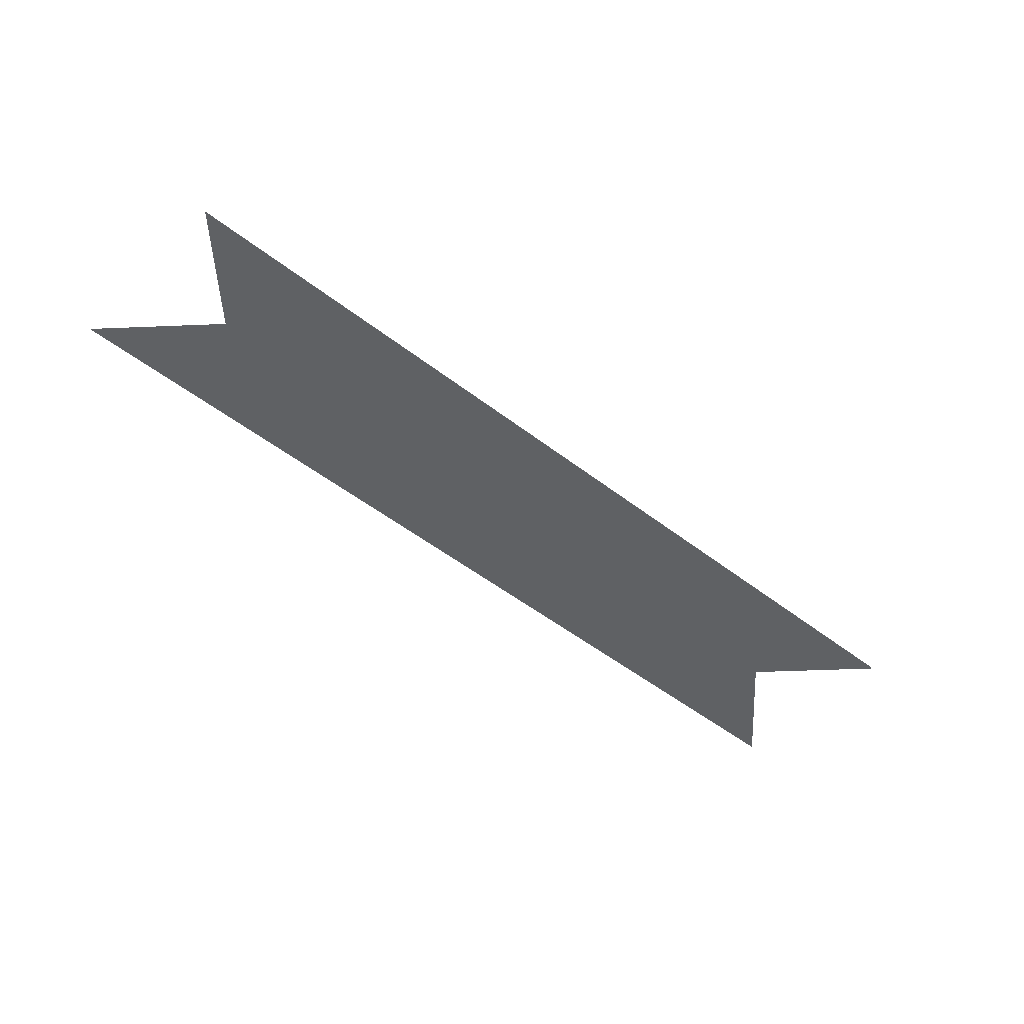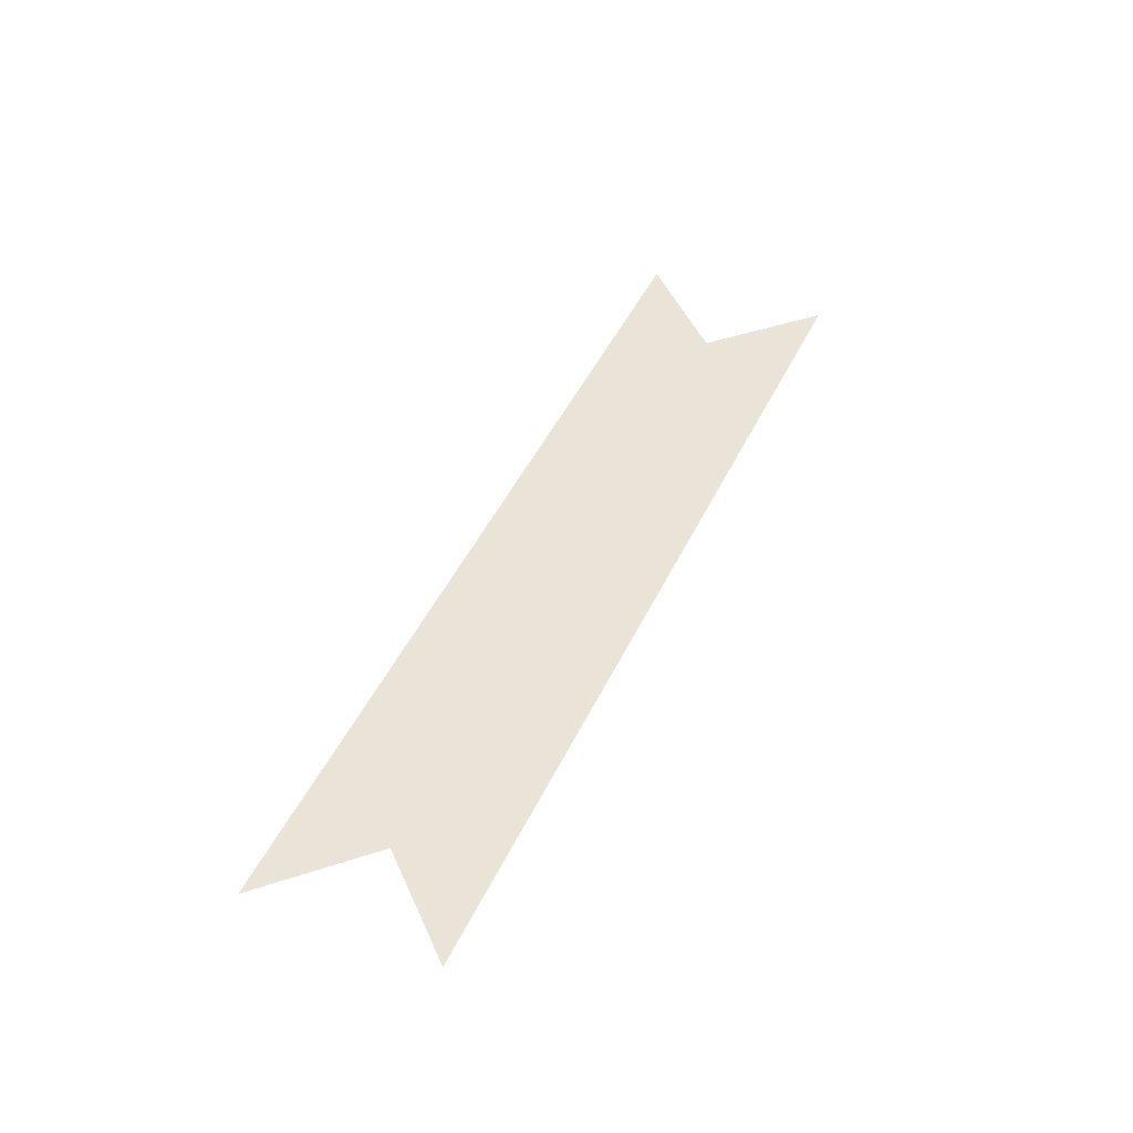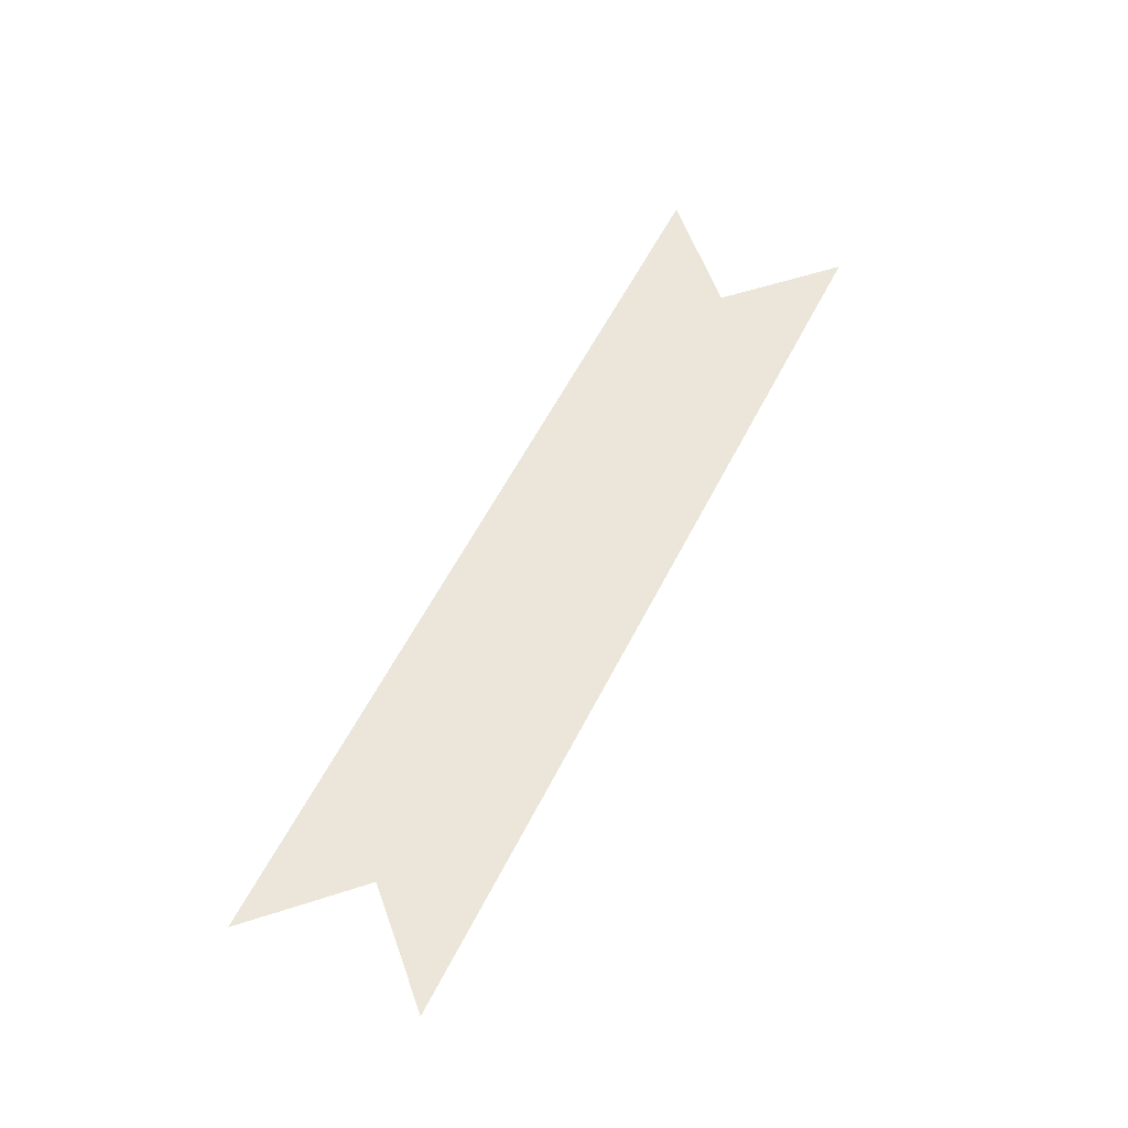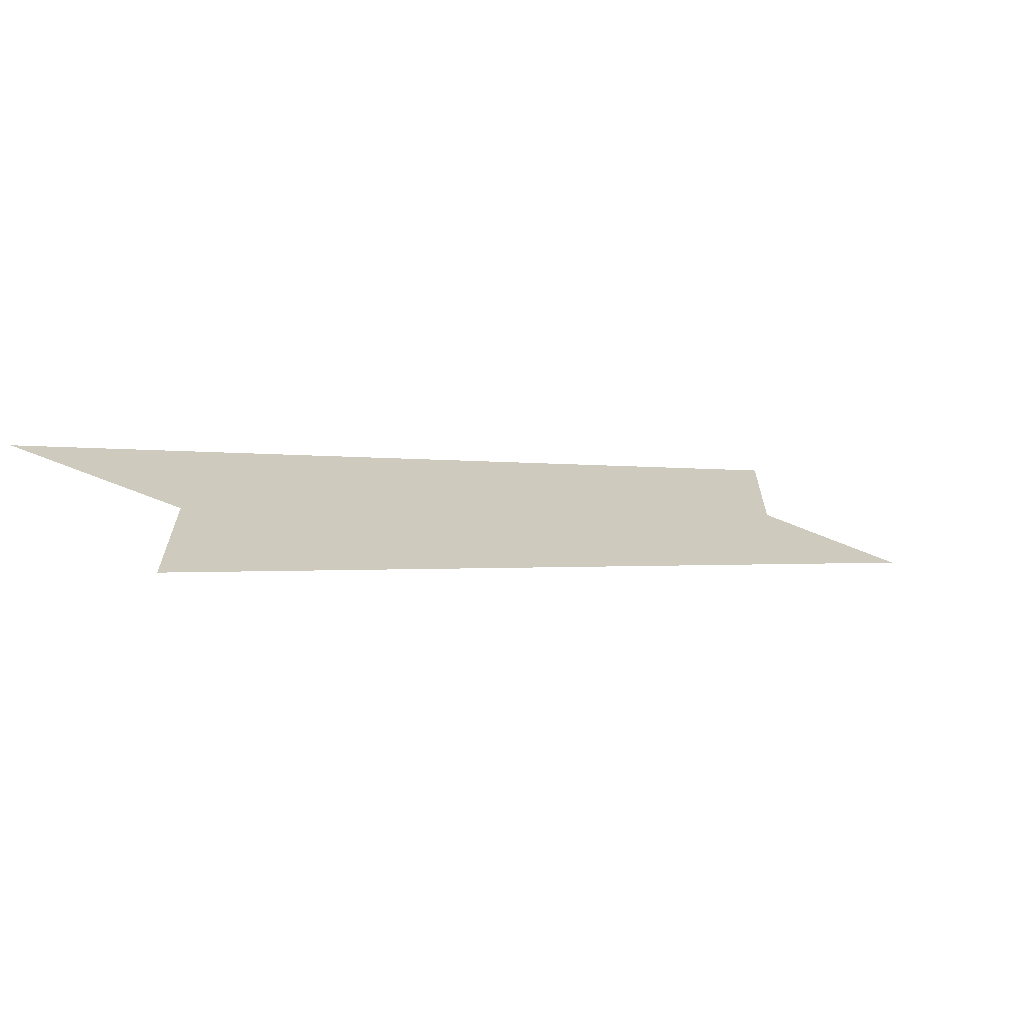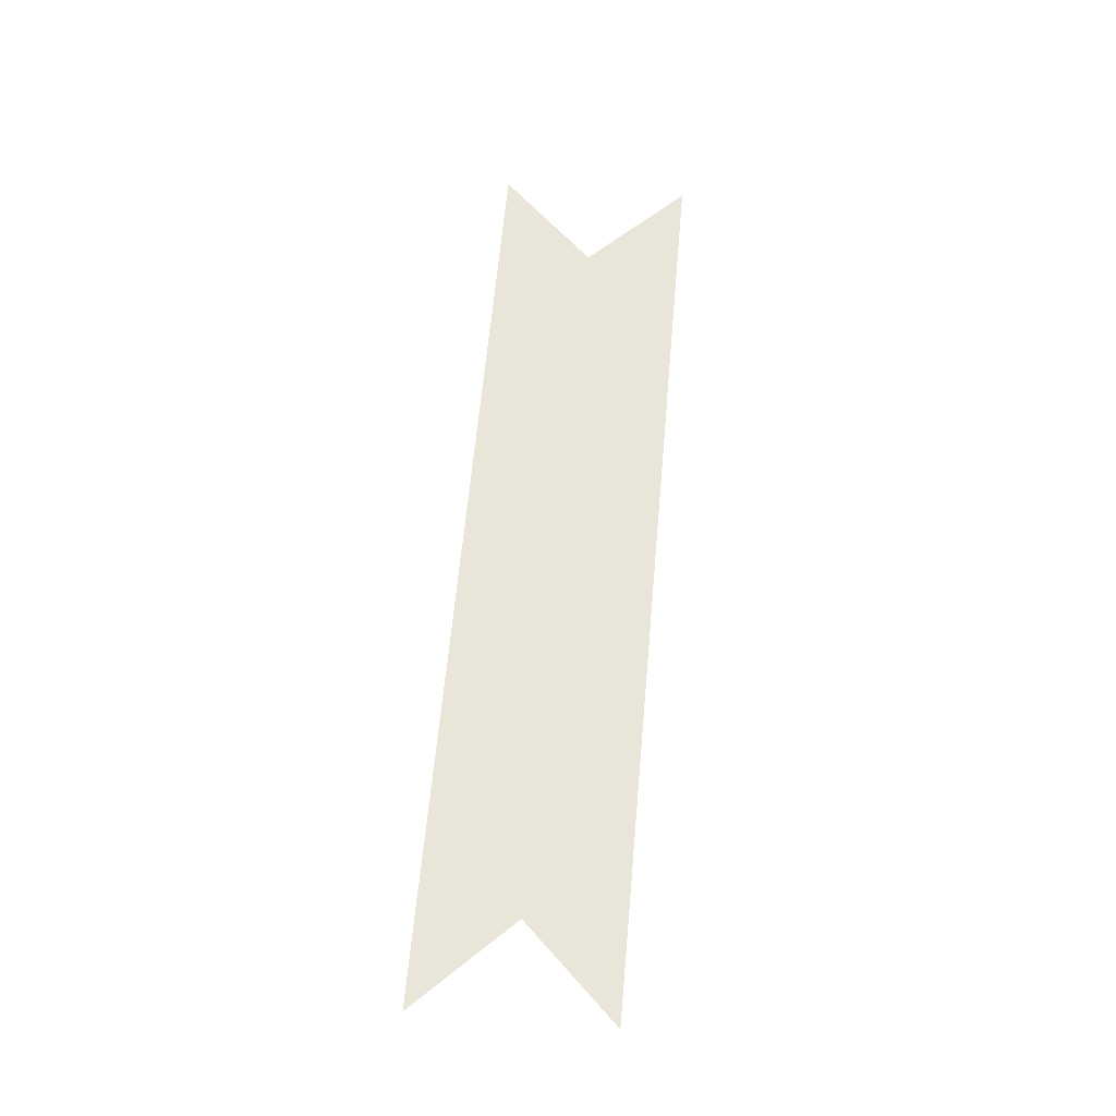
<metadata>
{"format":"obj","ext":"obj","renderer":"f3d","projection":"perspective","resolution":1024,"background":"white","views":[{"elev":-46.2,"azim":-177.3,"up":"+Y"},{"elev":43.5,"azim":-21.7,"up":"+Y"},{"elev":55.2,"azim":160.9,"up":"+Y"},{"elev":-70.2,"azim":158.2,"up":"+Z"},{"elev":58.0,"azim":139.9,"up":"+Y"}]}
</metadata>
<code>
v 0.8125 0 0.5625
v 1.188 0 0.1875
v 1.281 0 0.1875
v 0.8125 0 0.6562
v 0.7188 0 0.5625
v 1.188 0 0.09375
f 1 2 3
f 1 3 4
f 1 5 6
f 1 6 2

</code>
